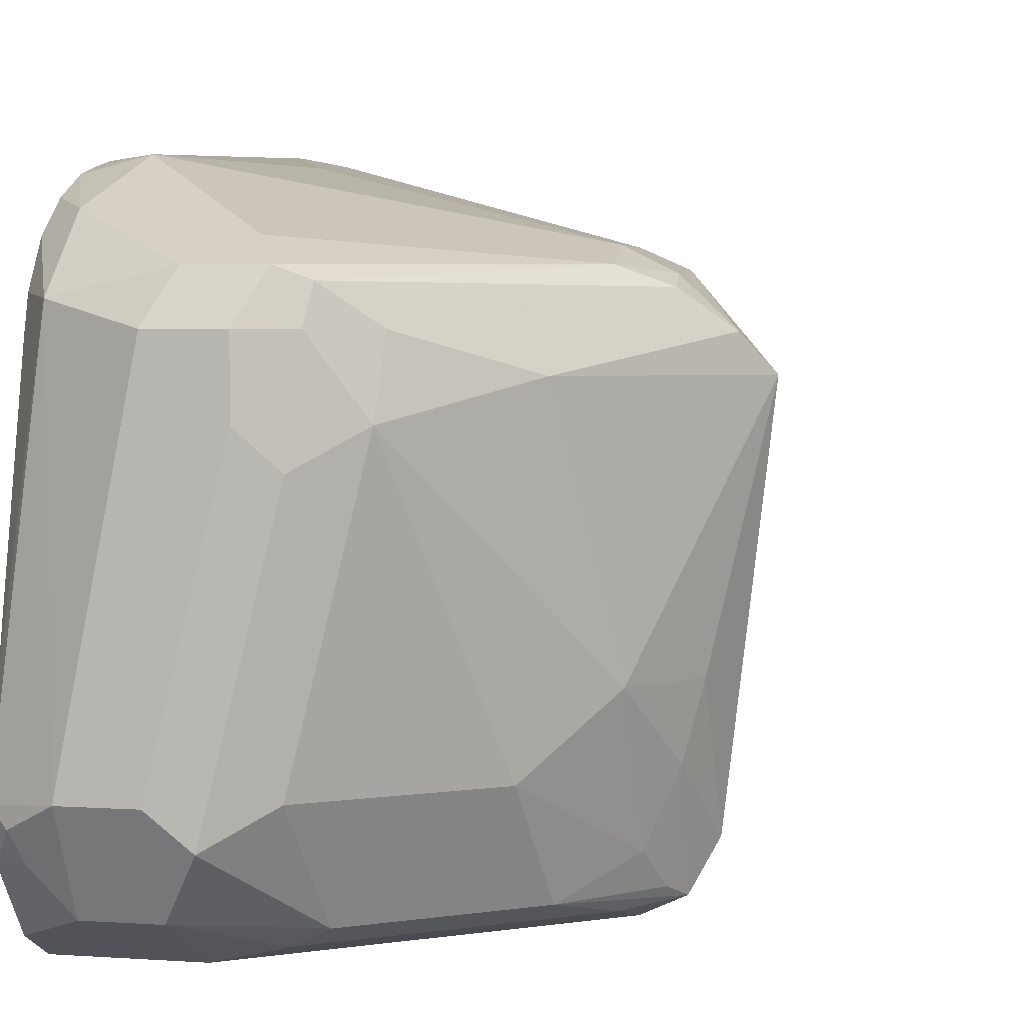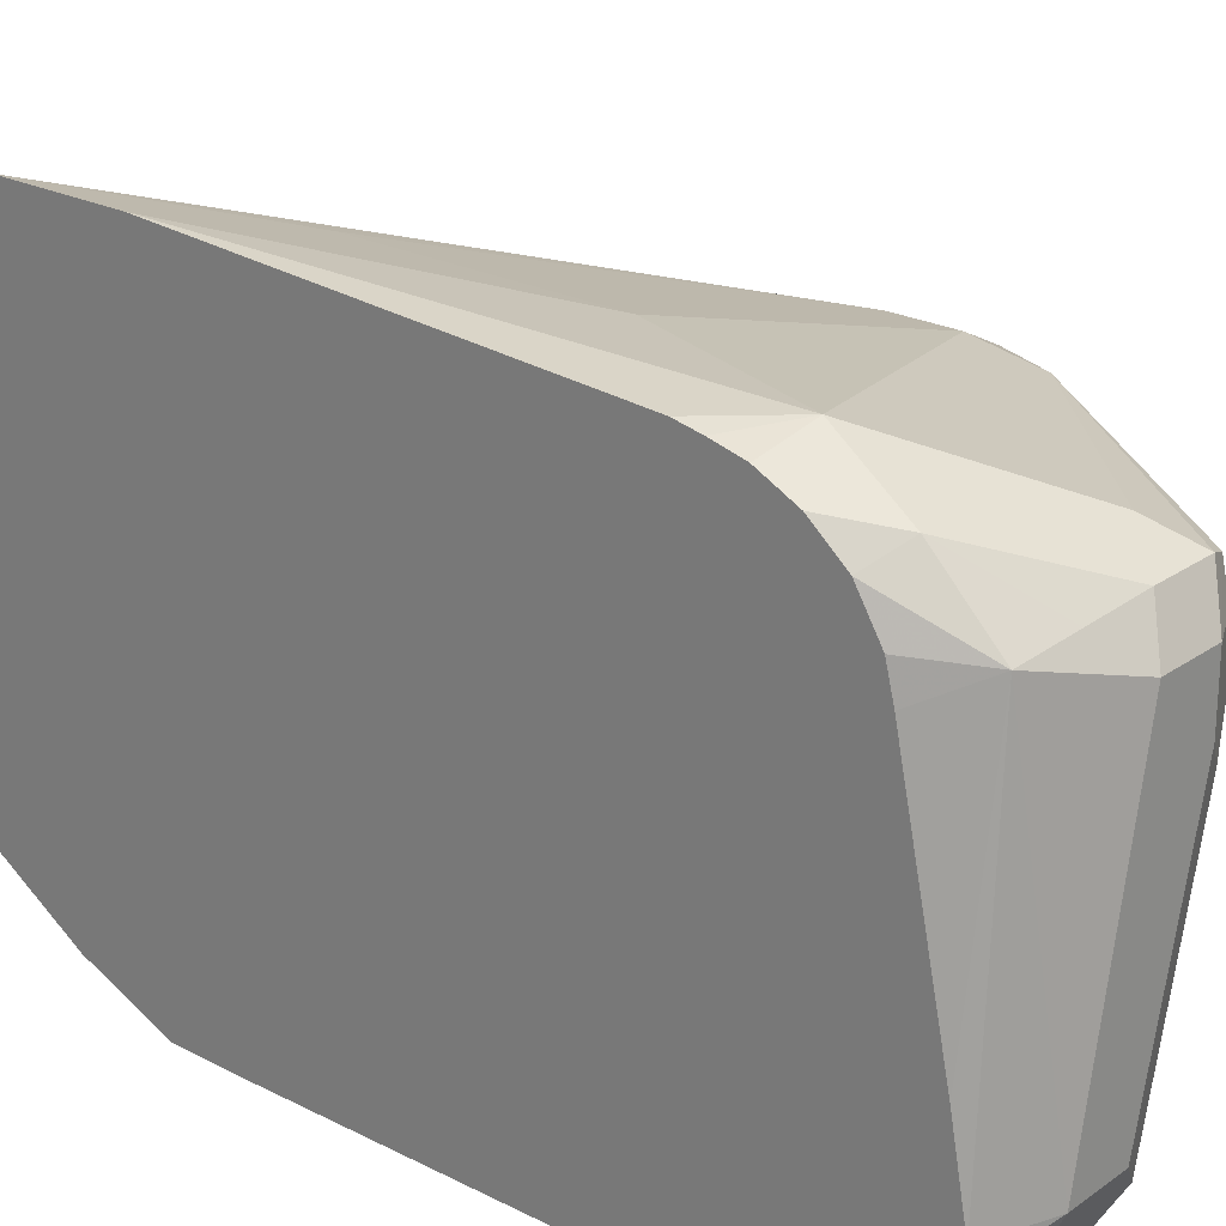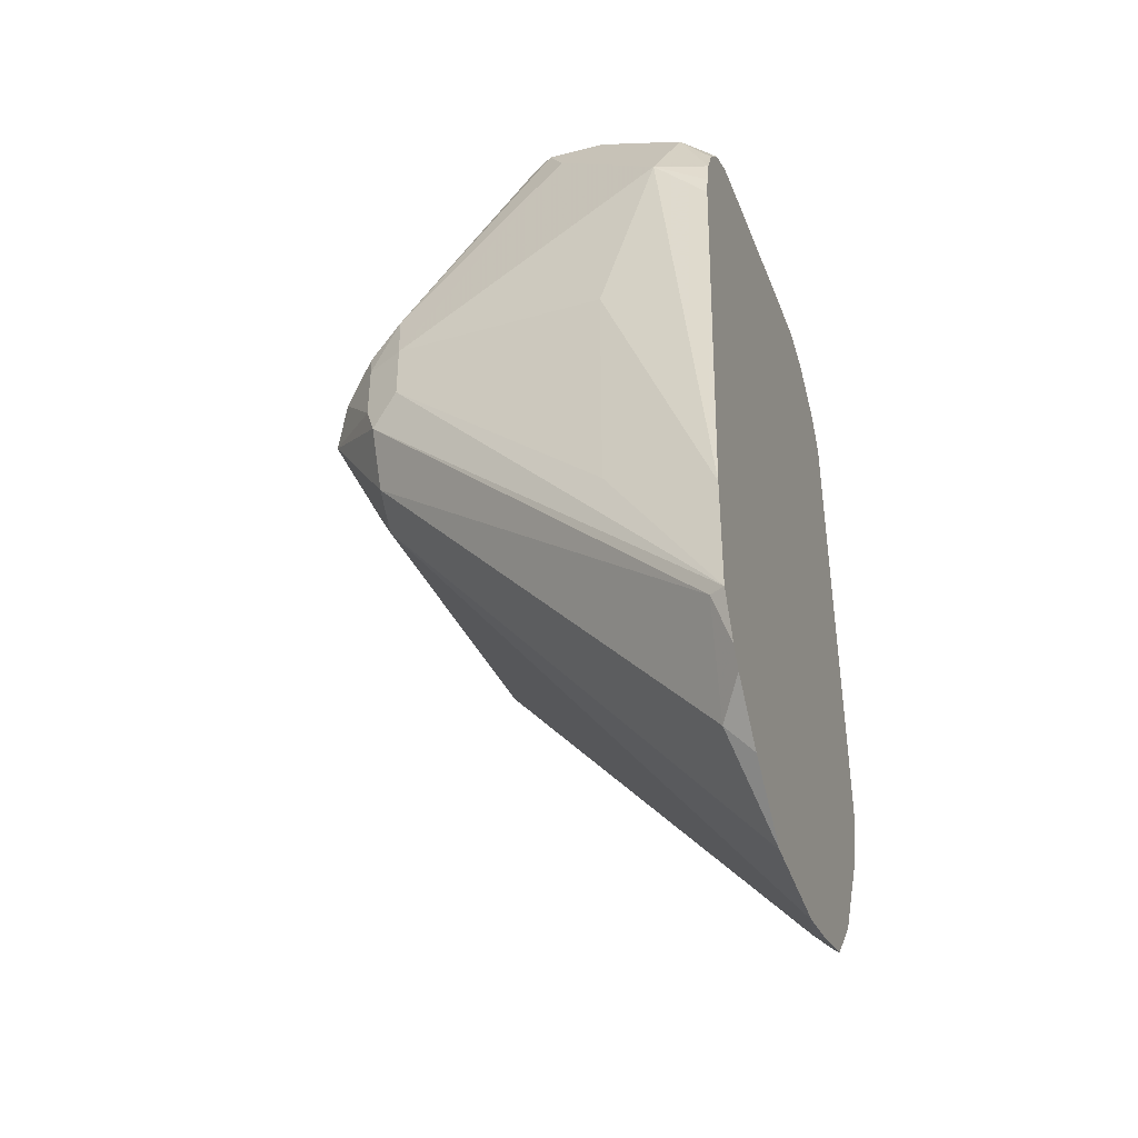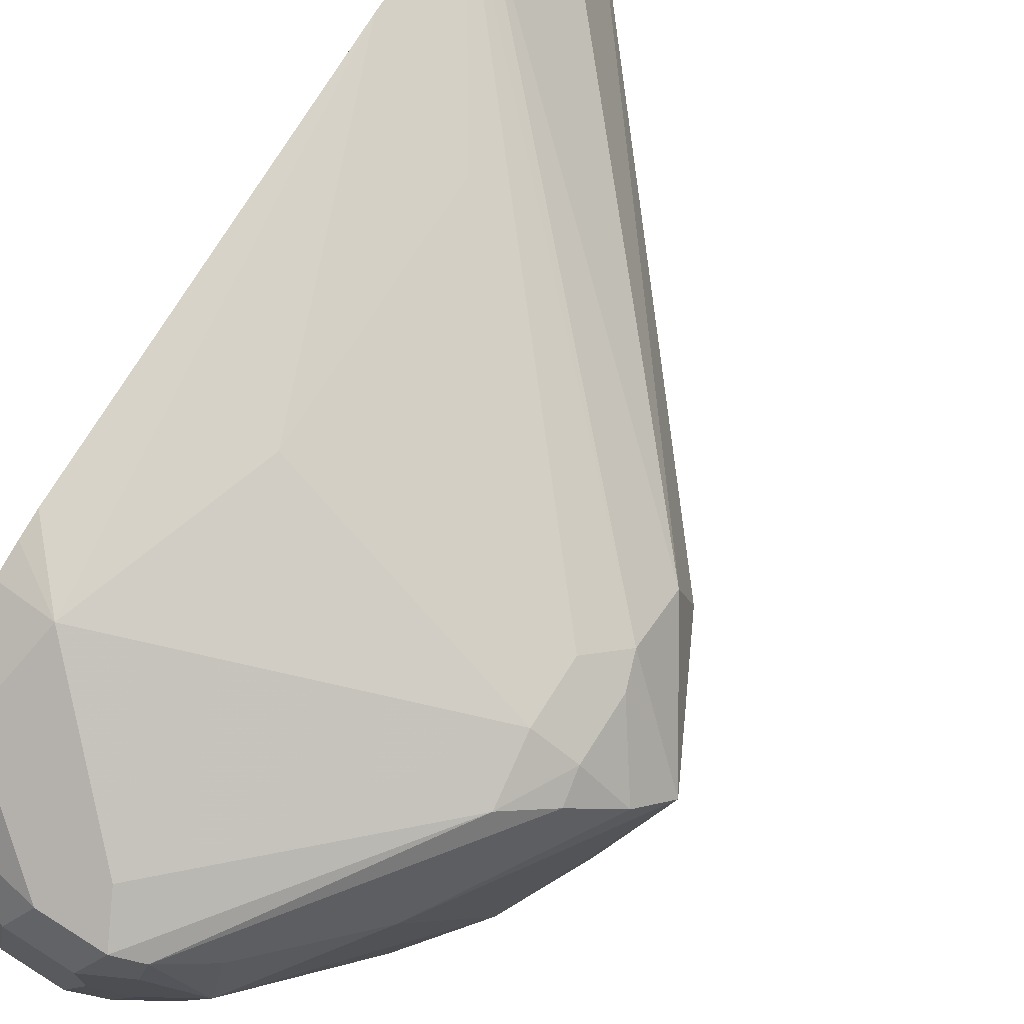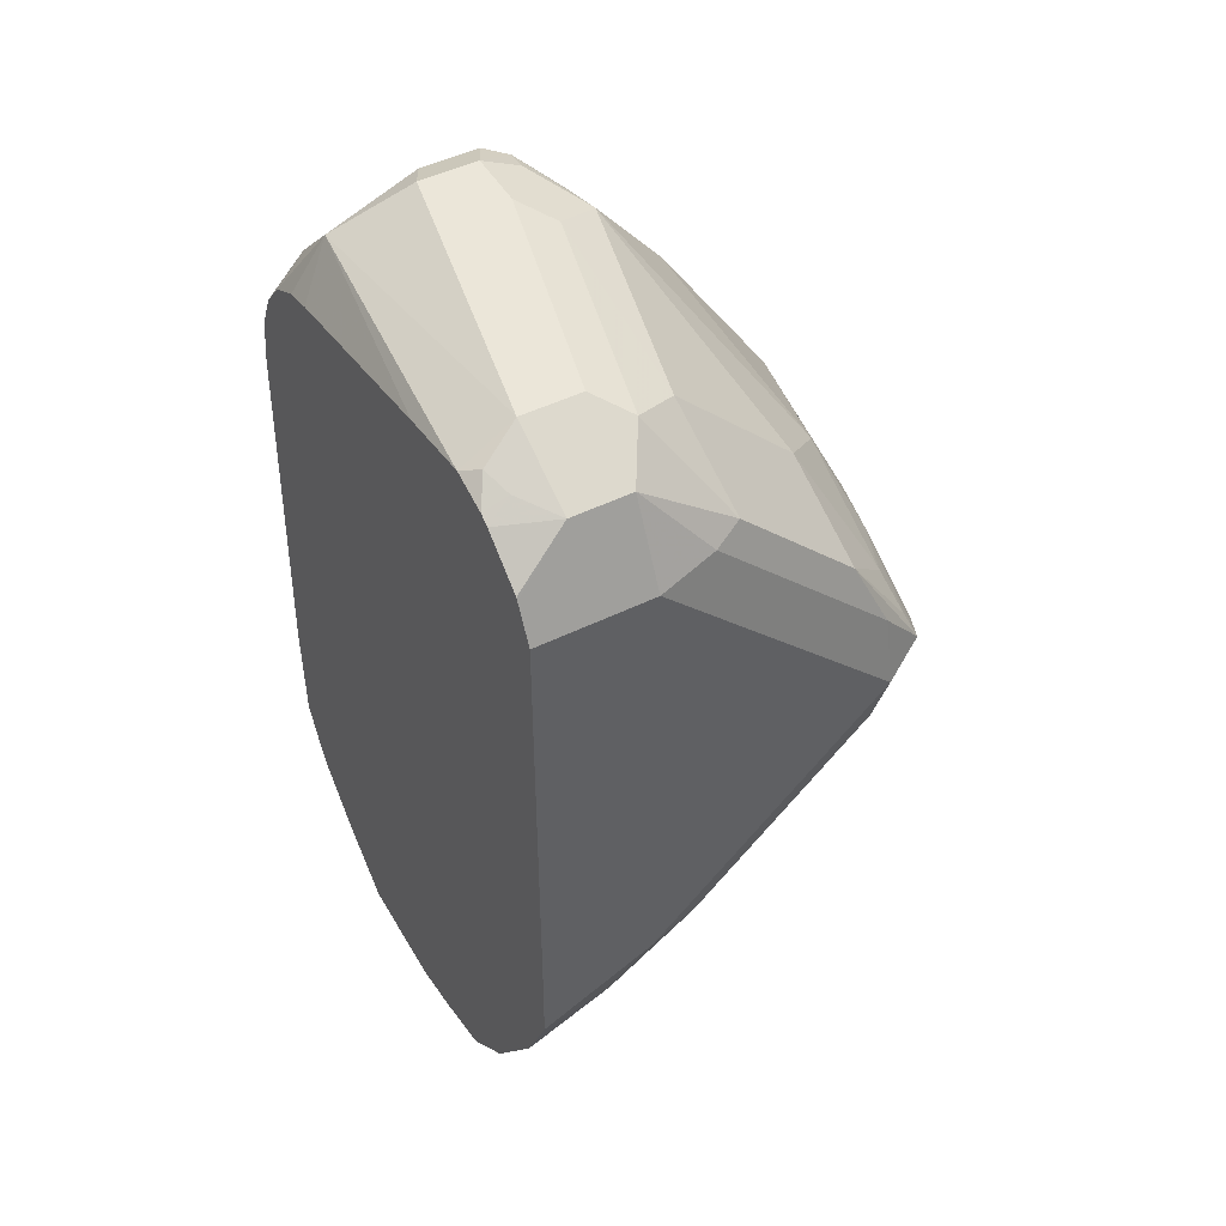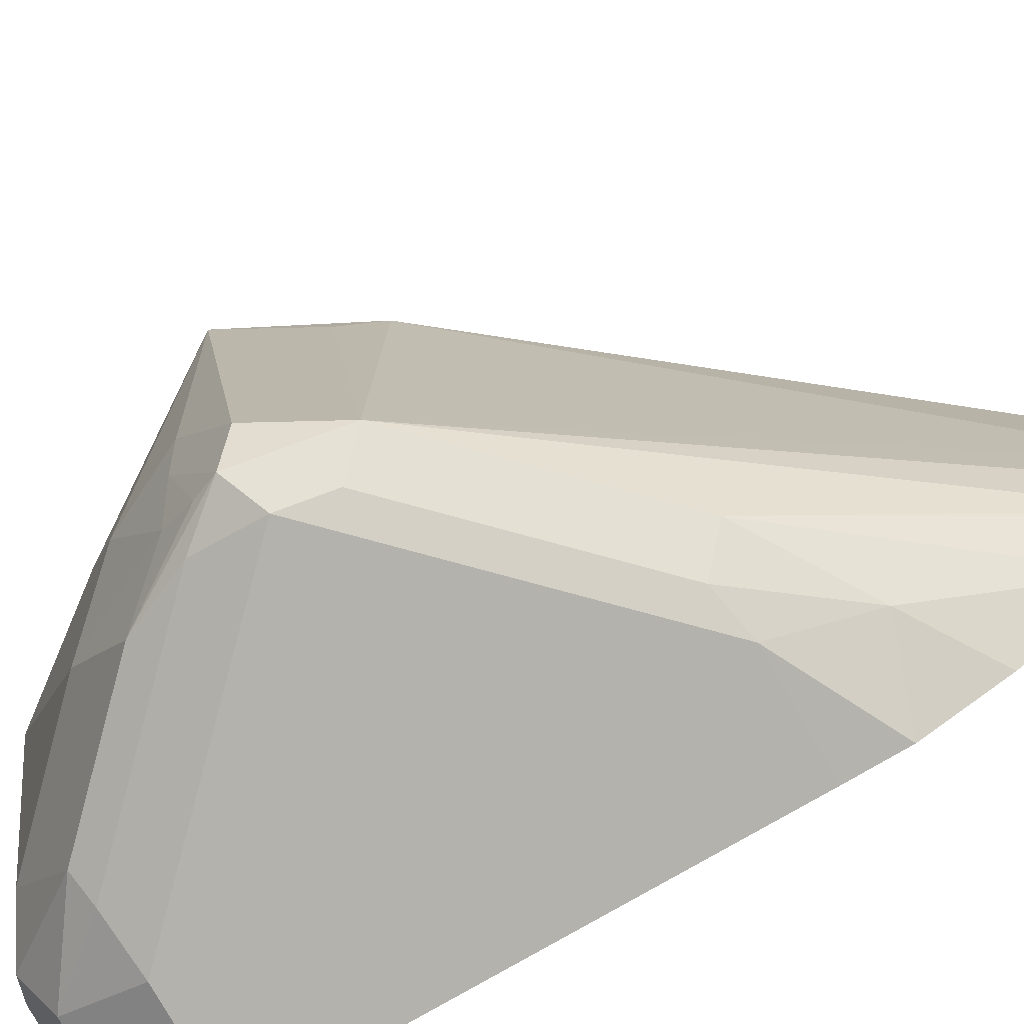
<metadata>
{"format":"obj","ext":"obj","renderer":"f3d","projection":"perspective","resolution":1024,"background":"white","views":[{"elev":3.0,"azim":-165.3,"up":"+Z"},{"elev":23.6,"azim":130.5,"up":"+Z"},{"elev":-40.0,"azim":17.9,"up":"+Y"},{"elev":72.8,"azim":-147.8,"up":"+Z"},{"elev":47.8,"azim":151.0,"up":"+Y"},{"elev":-79.6,"azim":-60.1,"up":"+Z"}]}
</metadata>
<code>
v -0.3997 0.6634 0.008691
v -0.3997 0.6255 0.008691
v -0.3997 0.7961 -1.369e-05
v -0.417 0.8151 -1.369e-05
v -0.436 0.7582 -1.369e-05
v -0.4044 0.6255 0.006304
v -0.3997 0.6113 0.001566
v -0.436 0.6824 -1.369e-05
v -0.5118 0.7582 -0.01897
v -0.5213 0.7487 -0.02371
v -0.3997 0.804 -0.001576
v -0.5118 0.7772 -0.01897
v -0.3997 0.8116 -0.003489
v -0.3997 0.8135 -0.003962
v -0.4107 0.8403 -0.01265
v -0.4549 0.853 -0.01897
v -0.4075 0.5971 -0.01423
v -0.5213 0.7298 -0.03318
v -0.3997 0.605 -0.002365
v -0.5244 0.7582 -0.02529
v -0.545 0.7677 -0.0474
v -0.5244 0.7772 -0.02529
v -0.5142 0.7961 -0.02371
v -0.3997 0.8246 -0.009491
v -0.3997 0.8348 -0.01818
v -0.4107 0.8593 -0.0316
v -0.4265 0.8625 -0.02844
v -0.4423 0.8656 -0.02529
v -0.4613 0.8656 -0.02529
v -0.3997 0.5718 -0.0395
v -0.3997 0.5892 -0.01818
v -0.5244 0.7266 -0.05056
v -0.5379 0.7772 -0.03792
v -0.5071 0.8246 -0.0474
v -0.5181 0.8024 -0.1137
v -0.5307 0.7772 -0.1137
v -0.5307 0.7582 -0.1516
v -0.5307 0.7392 -0.05688
v -0.526 0.7866 -0.02844
v -0.4692 0.8625 -0.02844
v -0.3997 0.8419 -0.03002
v -0.3997 0.8585 -0.1082
v -0.3997 0.8633 -0.1343
v -0.417 0.8719 -0.1327
v -0.436 0.8719 -0.03792
v -0.3997 0.8443 -0.0395
v -0.4549 0.8719 -0.03792
v -0.3997 0.5718 -0.07741
v -0.5181 0.7329 -0.1579
v -0.481 0.853 -0.03792
v -0.4802 0.8593 -0.05688
v -0.4991 0.8214 -0.1327
v -0.5181 0.7835 -0.1516
v -0.526 0.7795 -0.1327
v -0.5244 0.7645 -0.1643
v -0.4676 0.8656 -0.03792
v -0.4044 0.8656 -0.139
v -0.3997 0.8597 -0.1467
v -0.4455 0.8672 -0.1422
v -0.436 0.8719 -0.1327
v -0.4075 0.8625 -0.1469
v -0.417 0.8593 -0.1579
v -0.4549 0.8719 -0.05688
v -0.4644 0.8672 -0.06635
v -0.4044 0.5813 -0.1011
v -0.3997 0.5766 -0.09635
v -0.5086 0.7424 -0.1674
v -0.4897 0.7234 -0.1674
v -0.4613 0.6761 -0.1579
v -0.4012 0.5845 -0.1169
v -0.5118 0.7582 -0.1706
v -0.4613 0.8593 -0.1327
v -0.5023 0.8009 -0.1611
v -0.4644 0.8388 -0.1611
v -0.5213 0.7724 -0.1611
v -0.5118 0.7795 -0.1658
v -0.3997 0.8585 -0.1489
v -0.436 0.8593 -0.1579
v -0.3997 0.8579 -0.15
v -0.3997 0.8467 -0.1643
v -0.3997 0.8456 -0.1648
v -0.3997 0.5829 -0.1153
v -0.436 0.6824 -0.1706
v -0.4518 0.6856 -0.1674
v -0.4265 0.654 -0.1611
v -0.3997 0.6026 -0.1366
v -0.3997 0.5861 -0.1201
v -0.3997 0.5837 -0.1177
v -0.4928 0.7772 -0.1706
v -0.4739 0.8175 -0.1658
v -0.4549 0.8364 -0.1658
v -0.436 0.834 -0.1706
v -0.3997 0.834 -0.1706
v -0.3997 0.6824 -0.1706
v -0.3997 0.6638 -0.1703
v -0.3997 0.6372 -0.1589
f 53 75 54
f 44 57 61
f 44 61 62
f 44 62 59
f 47 63 64
f 47 64 56
f 48 65 66
f 48 49 65
f 49 67 68
f 49 70 65
f 49 69 70
f 44 47 45
f 49 55 71
f 49 71 67
f 51 56 64
f 51 64 72
f 52 74 73
f 52 73 53
f 52 72 74
f 49 68 69
f 51 72 52
f 35 52 53
f 44 60 63
f 32 49 48
f 53 73 75
f 33 39 40
f 33 40 34
f 34 40 50
f 34 50 51
f 34 51 35
f 35 53 54
f 35 54 36
f 44 63 47
f 35 51 52
f 37 54 55
f 37 55 49
f 37 49 38
f 40 47 56
f 40 56 51
f 40 51 50
f 43 57 44
f 43 58 57
f 44 59 60
f 36 54 37
f 54 75 55
f 73 74 90
f 55 73 76
f 69 84 85
f 70 88 82
f 71 76 89
f 71 89 92
f 71 92 93
f 71 93 94
f 71 94 83
f 73 90 76
f 74 78 91
f 69 88 70
f 74 91 90
f 78 81 92
f 78 92 91
f 81 93 92
f 83 94 95
f 83 95 85
f 83 85 84
f 85 95 96
f 85 96 86
f 32 38 49
f 76 90 89
f 55 75 73
f 69 87 88
f 69 85 86
f 55 76 71
f 57 58 61
f 58 77 61
f 59 72 64
f 59 64 60
f 59 62 78
f 59 78 74
f 59 74 72
f 60 64 63
f 69 86 87
f 61 77 79
f 62 79 80
f 62 80 81
f 62 81 78
f 65 70 82
f 65 82 66
f 67 71 68
f 68 83 84
f 68 84 69
f 68 71 83
f 61 79 62
f 30 32 48
f 1 42 46
f 28 47 29
f 1 25 24
f 1 24 14
f 1 14 13
f 1 13 11
f 1 11 3
f 1 3 4
f 1 4 5
f 1 5 8
f 1 8 2
f 2 6 7
f 2 8 9
f 2 9 10
f 2 10 6
f 3 11 4
f 4 12 5
f 4 11 13
f 4 13 14
f 4 14 15
f 4 15 28
f 1 41 25
f 1 46 41
f 1 43 42
f 1 58 43
f 89 90 91
f 1 2 7
f 1 7 19
f 1 19 31
f 1 31 30
f 1 30 48
f 1 48 66
f 1 66 82
f 1 82 88
f 4 28 29
f 1 88 87
f 1 86 96
f 1 96 95
f 1 95 94
f 1 94 93
f 1 93 81
f 1 81 80
f 1 80 79
f 1 79 77
f 1 77 58
f 1 87 86
f 4 29 16
f 4 16 12
f 5 12 9
f 20 33 21
f 21 33 34
f 21 34 35
f 21 35 36
f 21 36 37
f 21 37 38
f 21 38 32
f 22 23 39
f 22 39 33
f 20 22 33
f 23 29 40
f 25 41 26
f 26 42 43
f 26 43 44
f 26 44 45
f 26 45 27
f 26 41 46
f 26 46 42
f 27 45 28
f 28 45 47
f 23 40 39
f 29 47 40
f 18 21 32
f 17 18 30
f 5 9 8
f 6 17 7
f 6 10 18
f 6 18 17
f 7 17 19
f 9 12 22
f 9 22 20
f 9 20 10
f 10 20 21
f 18 32 30
f 10 21 18
f 12 23 22
f 14 24 15
f 15 24 25
f 15 25 26
f 15 26 27
f 15 27 28
f 16 29 23
f 17 30 31
f 17 31 19
f 12 16 23
f 89 91 92

</code>
